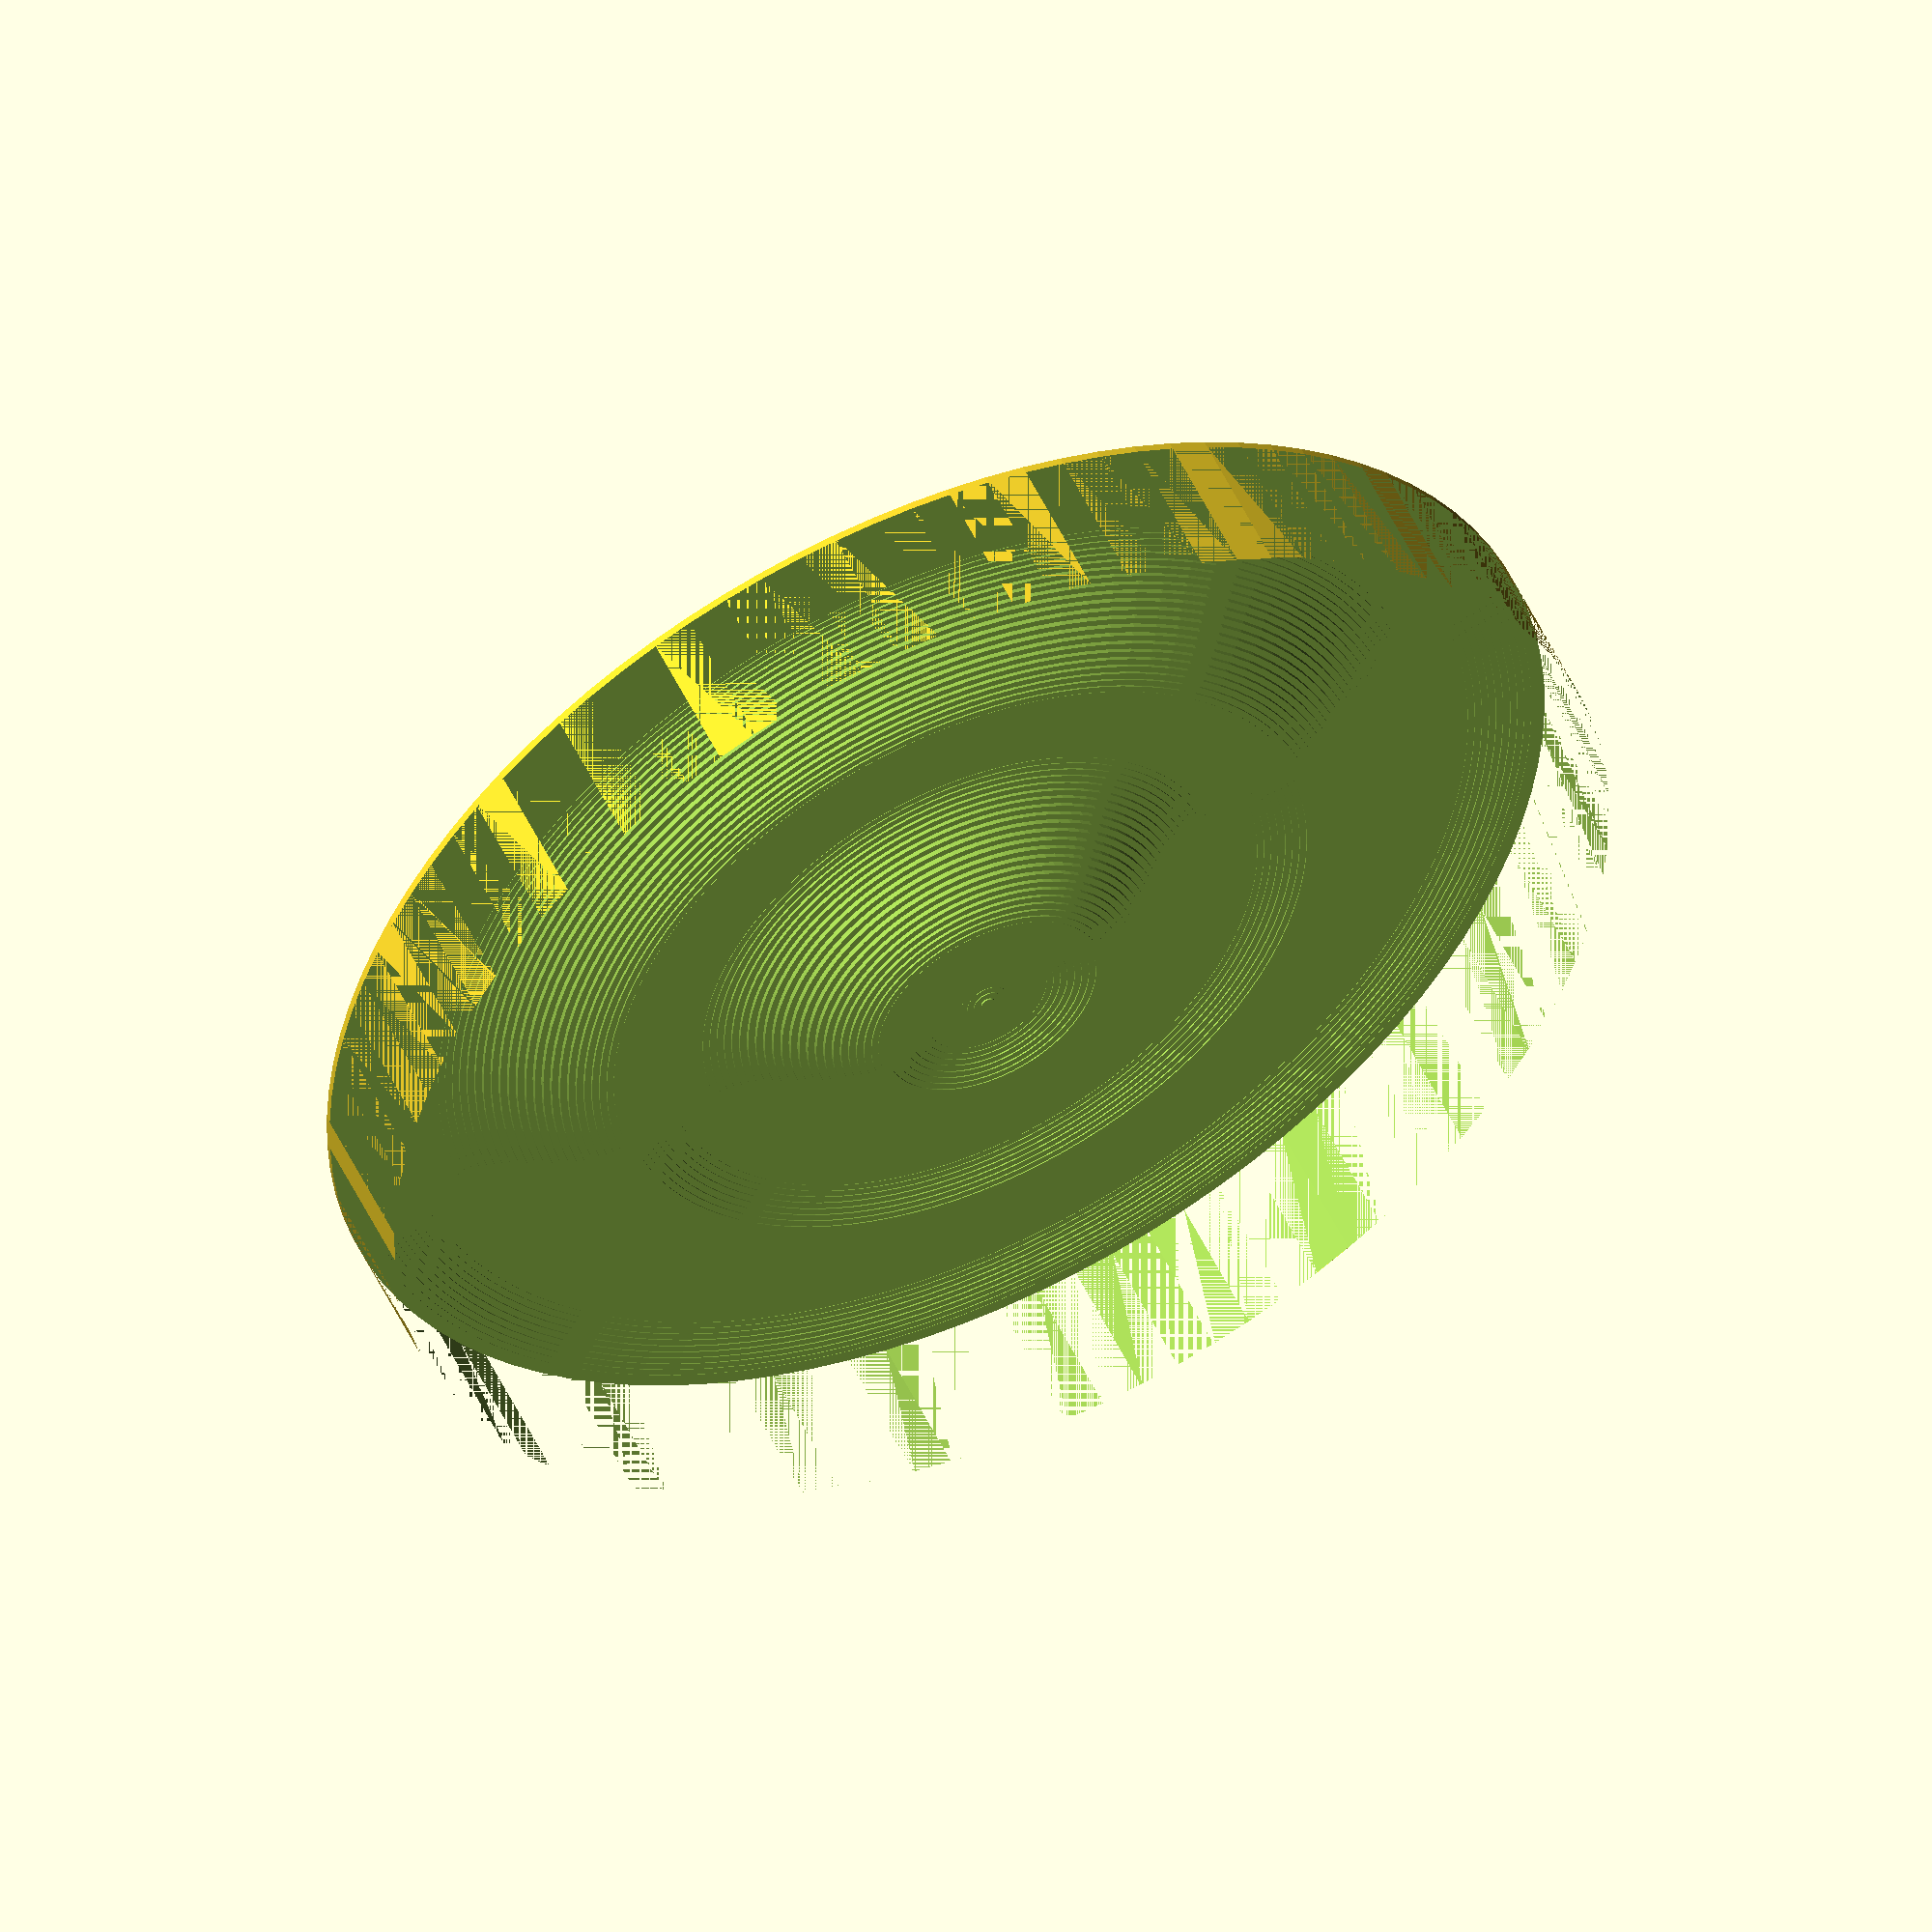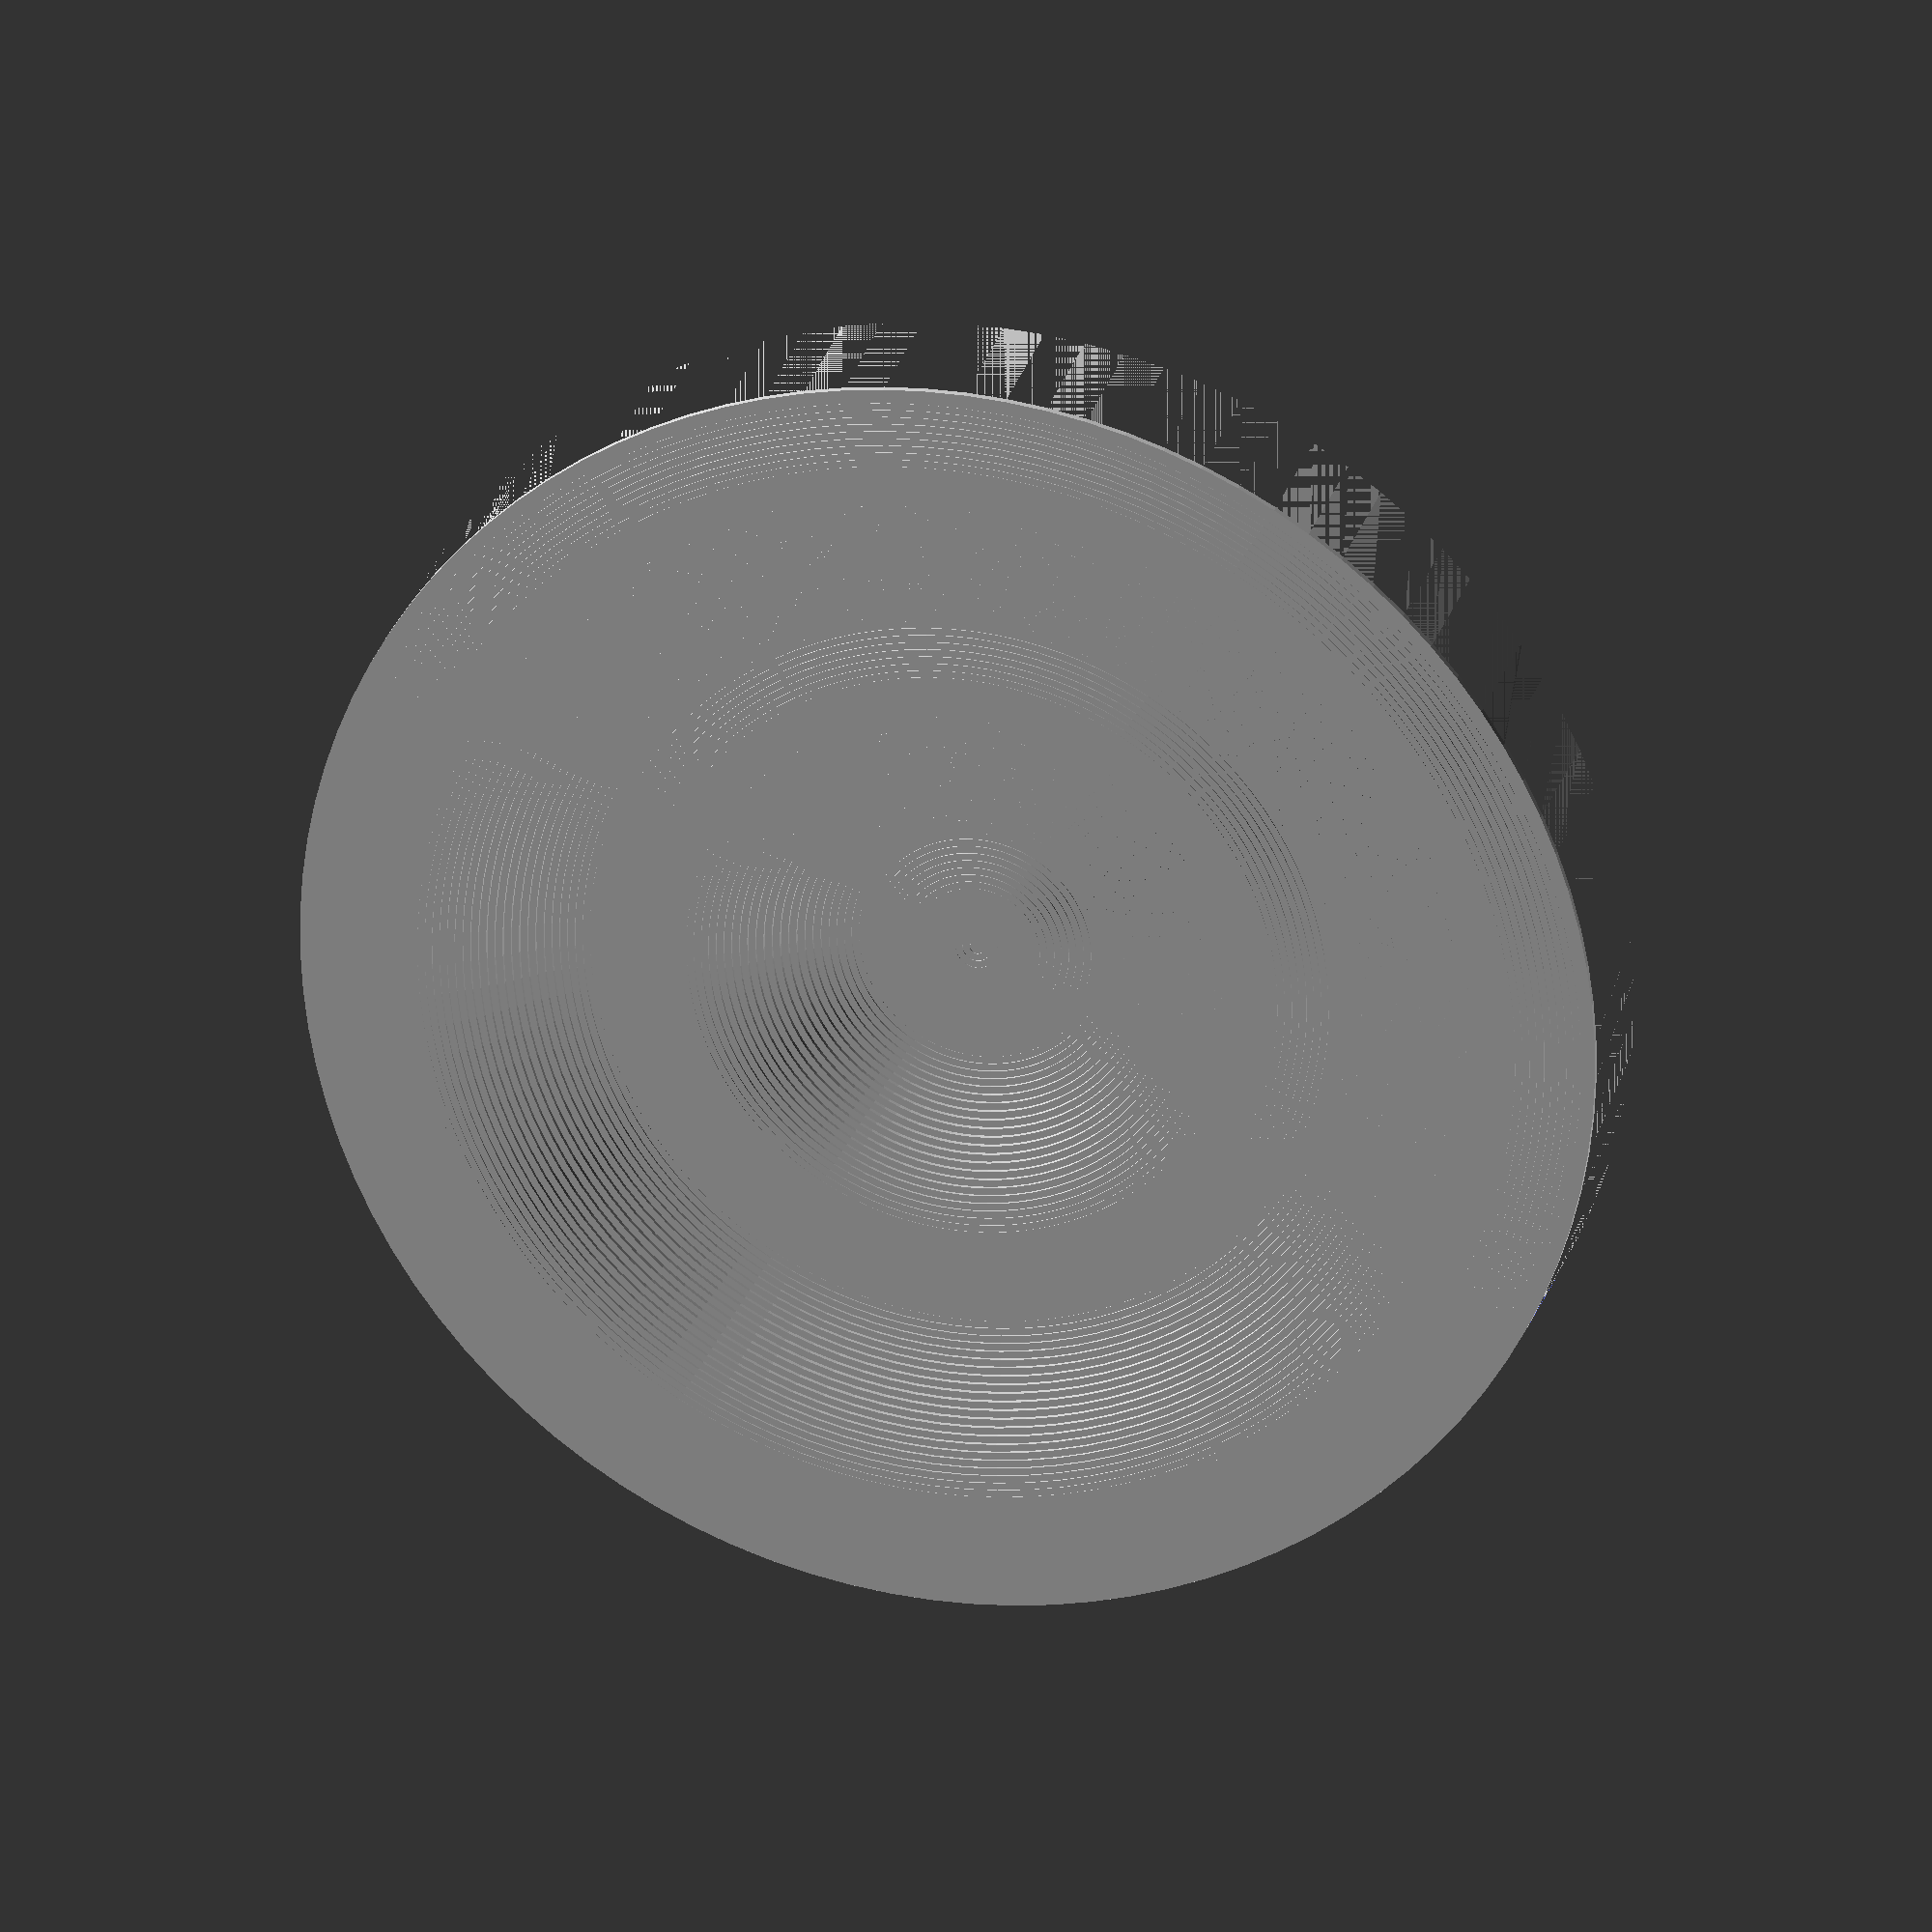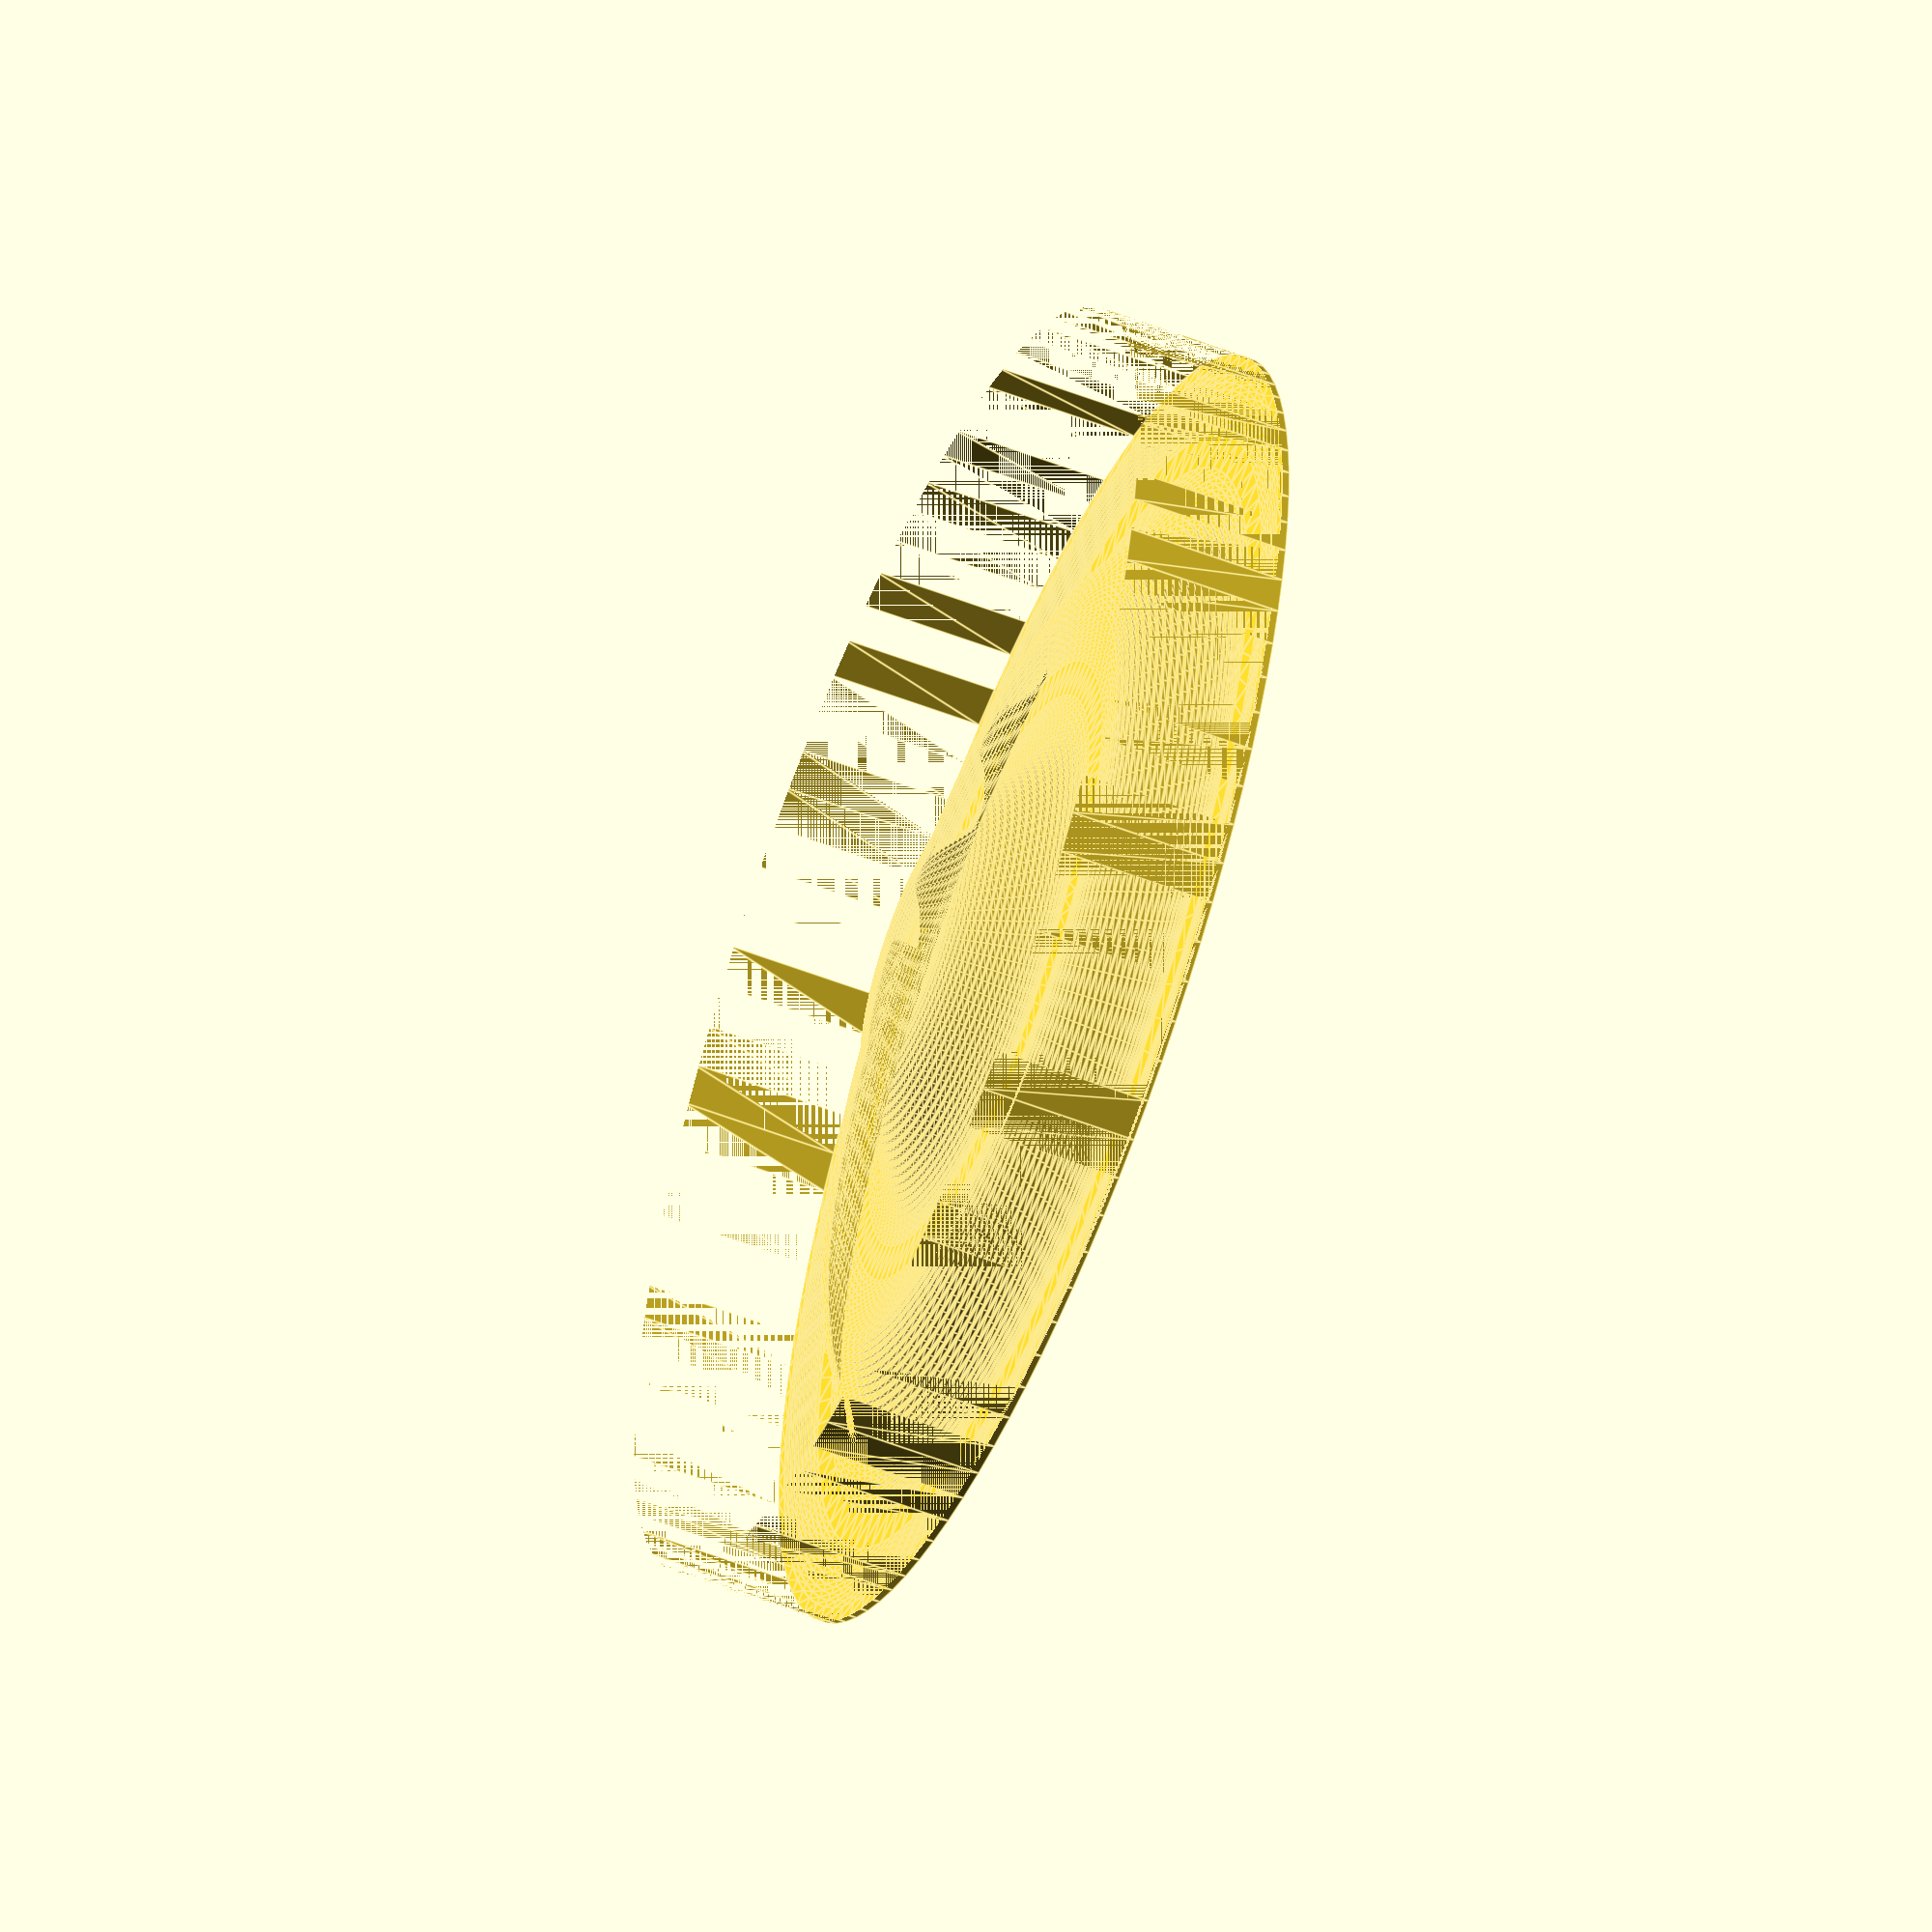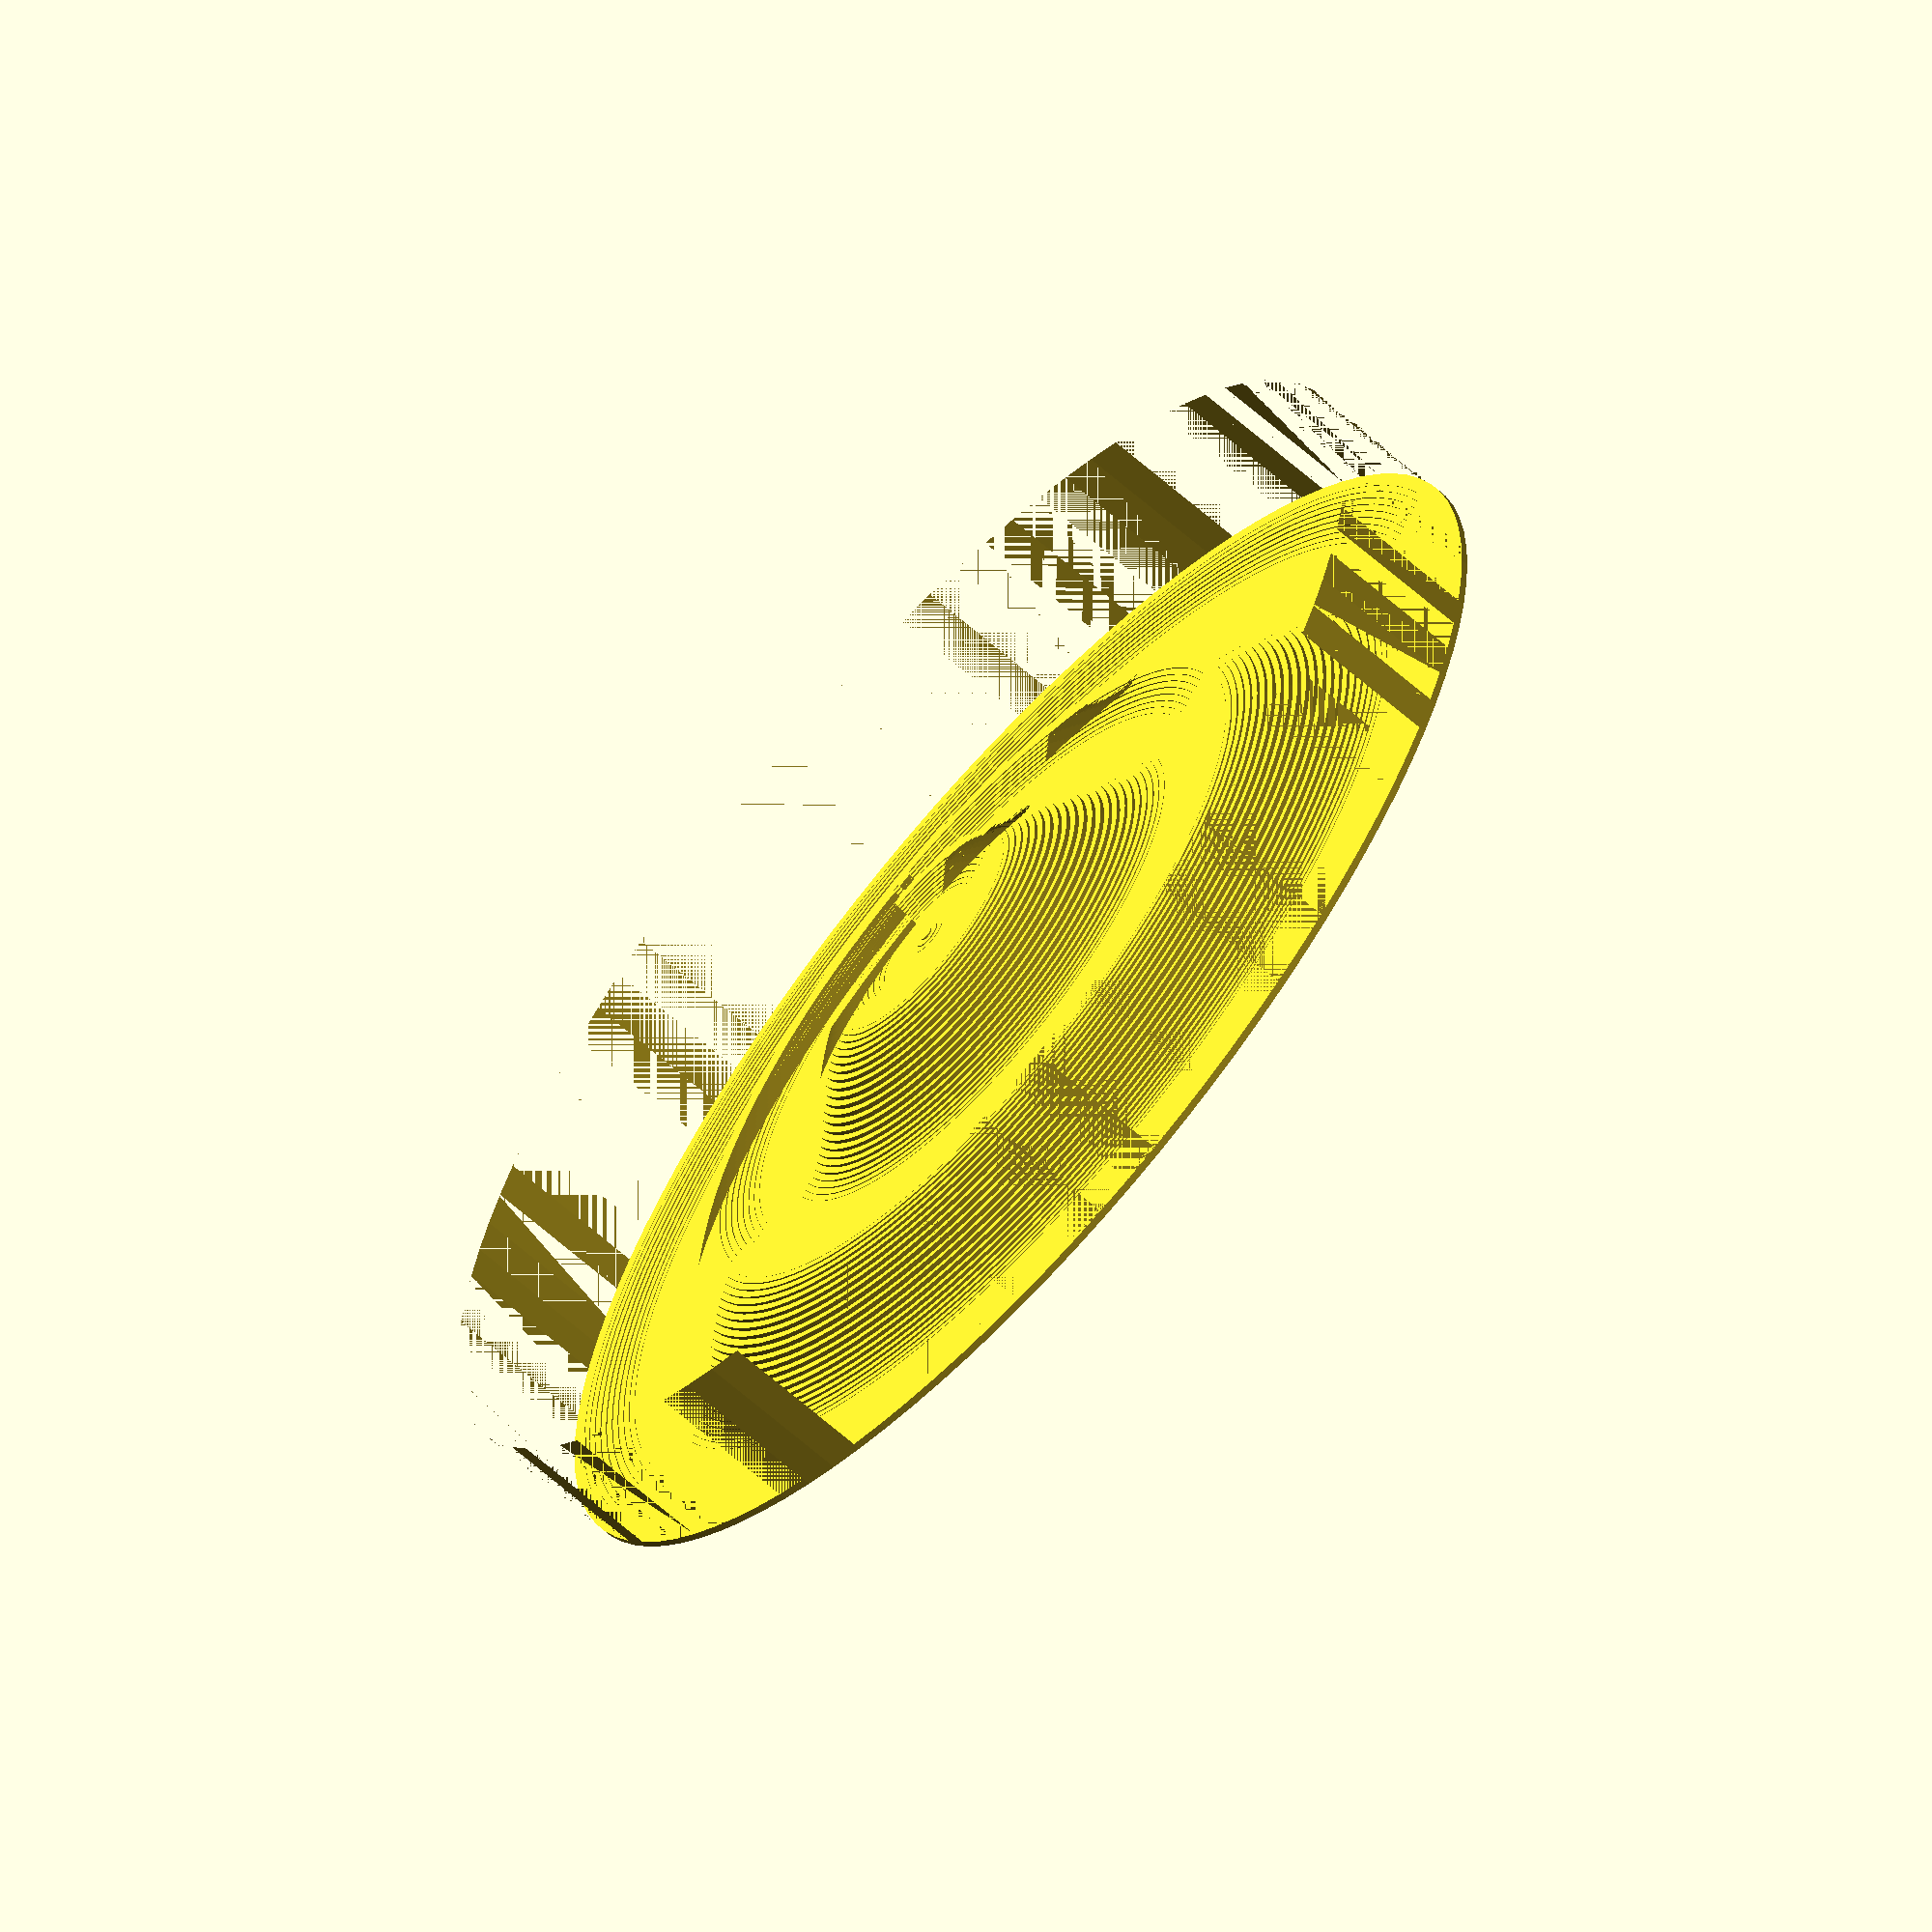
<openscad>


difference()
{	
	translate([0,0,20])
	{
	

	
		rotate_extrude($fn=100)
		{
			rotate (a=0, v=[0,0,1])
			{	
				for(i=[0:87])
				{
					translate([i*20,0,0])
				    square([100,(cos(i*10)*50+60)+5*i], $fn=100);	
				}		
			}
		}
	
}

	rotate_extrude($fn=100)
	{
		rotate (a=0, v=[0,0,1])
		{	
			for(i=[0:87])
			{
				translate([i*20,0,0])
			     square([100,(cos(i*10)*50+60)+5*i], $fn=100);	
			}		
		}
	}
}

</openscad>
<views>
elev=128.7 azim=135.6 roll=24.4 proj=o view=wireframe
elev=154.9 azim=33.9 roll=166.1 proj=o view=wireframe
elev=235.8 azim=267.4 roll=292.2 proj=o view=edges
elev=64.1 azim=71.9 roll=228.3 proj=o view=wireframe
</views>
